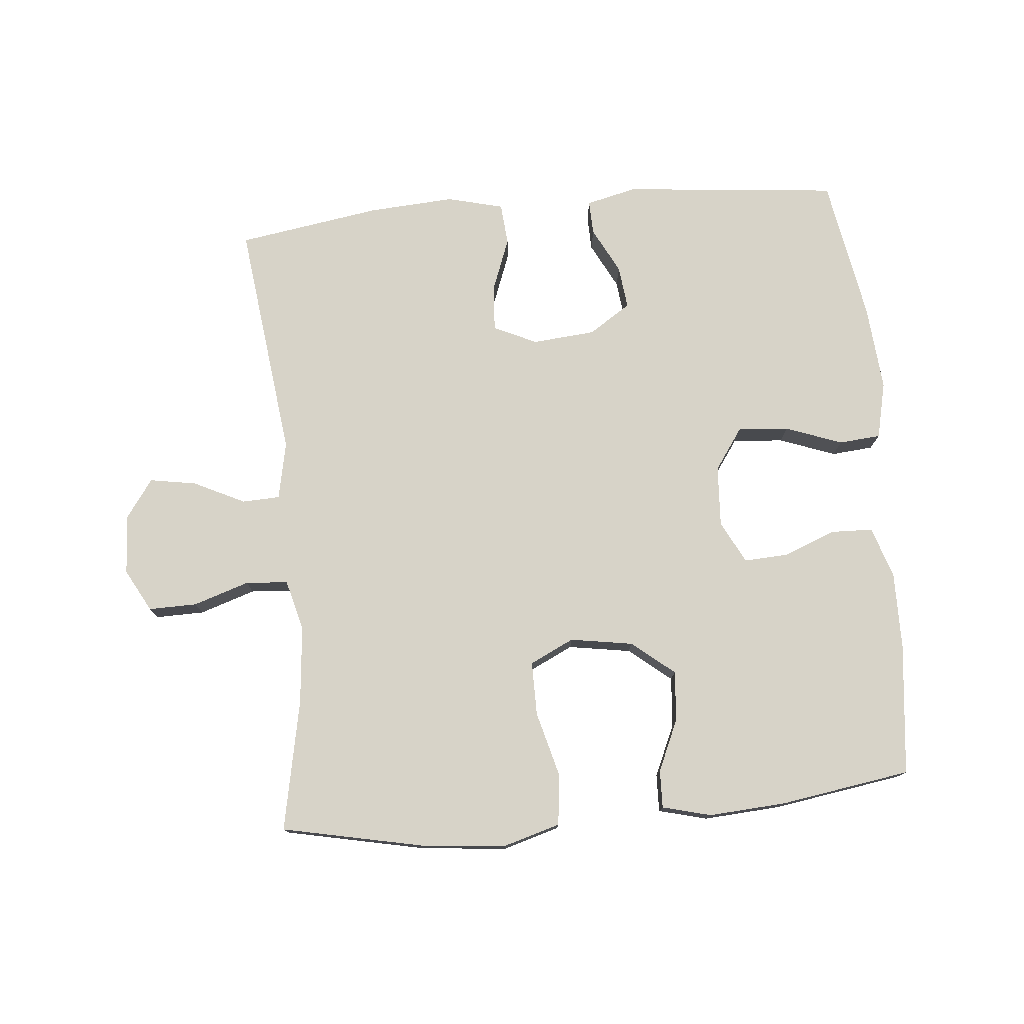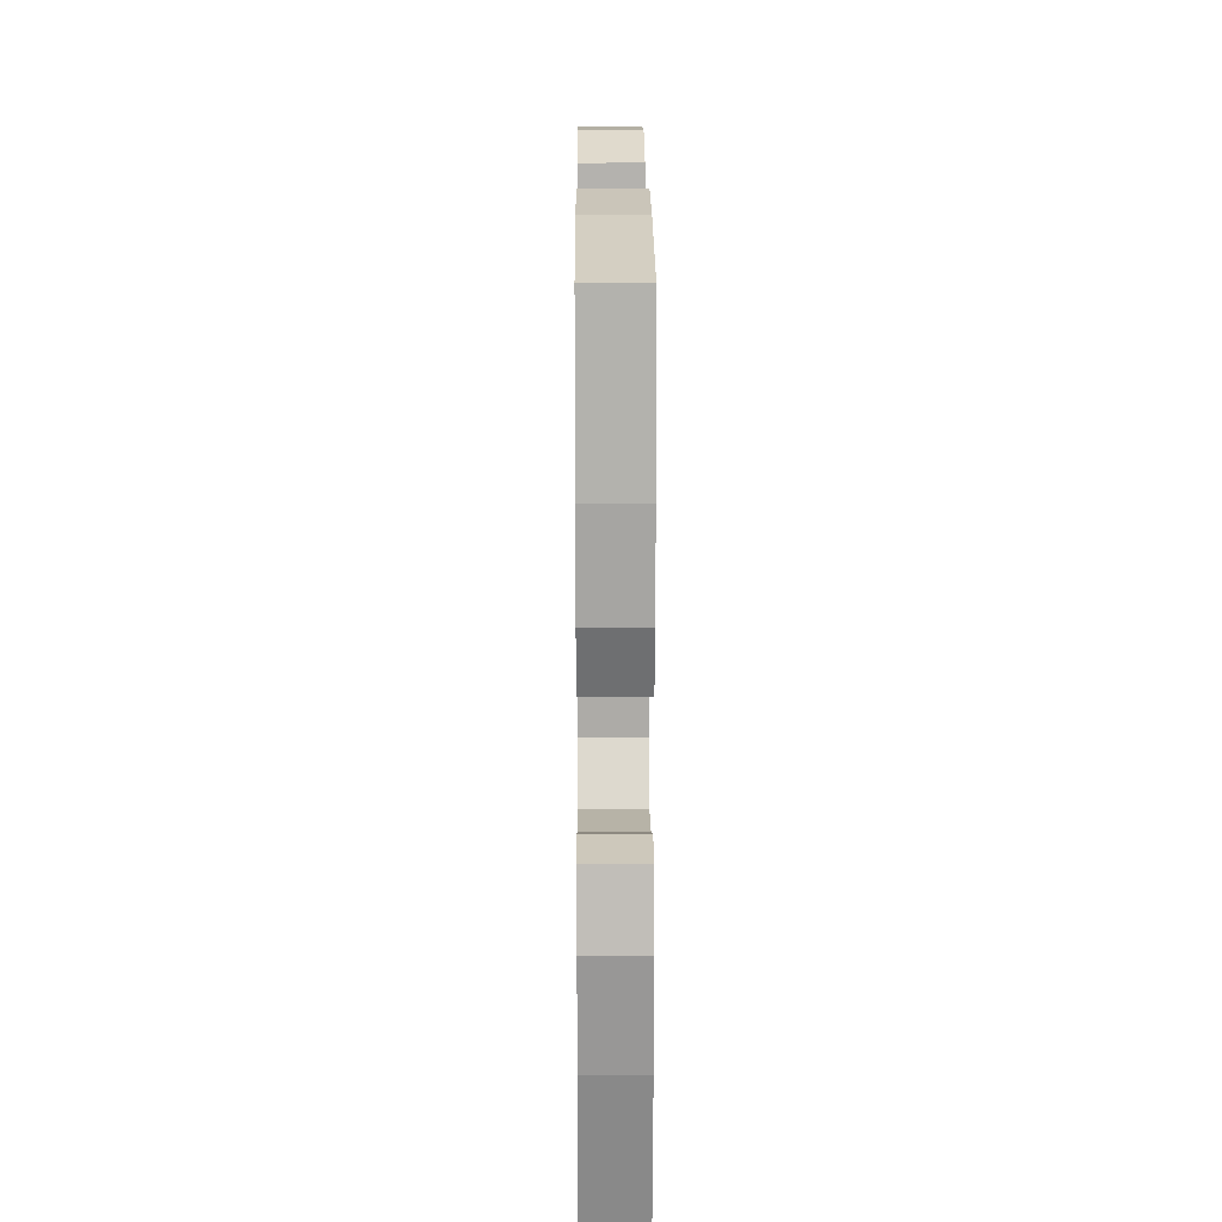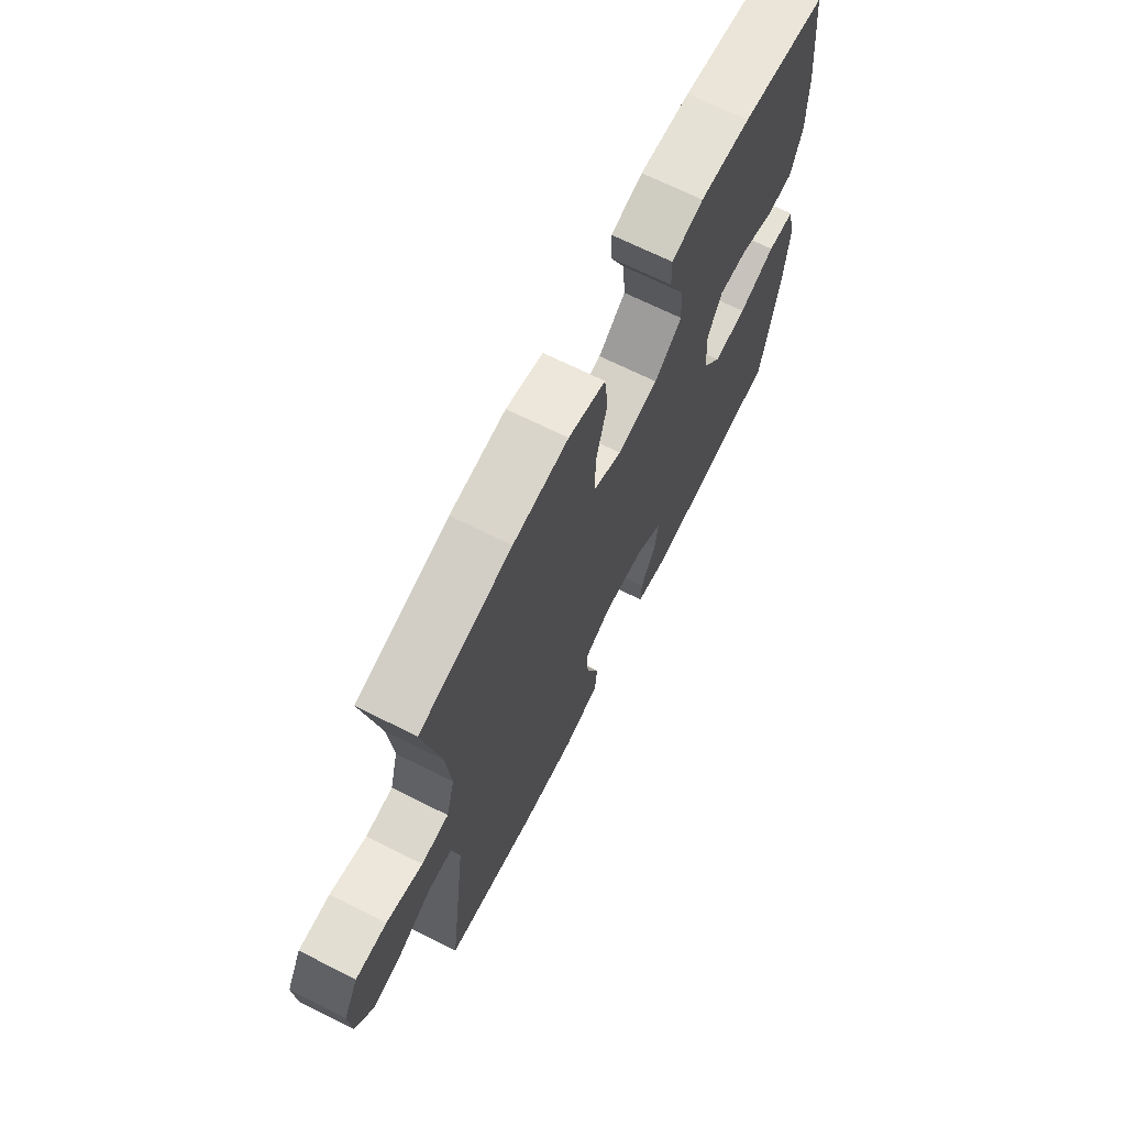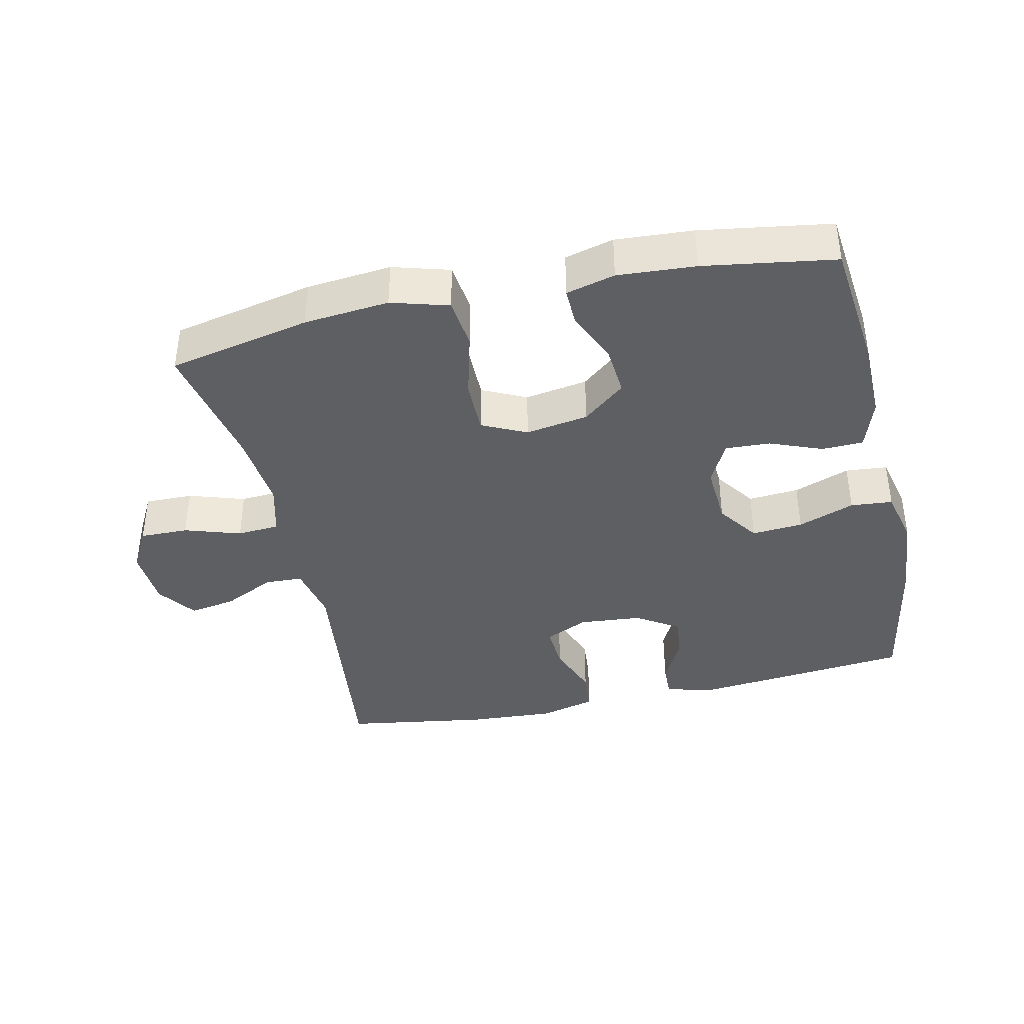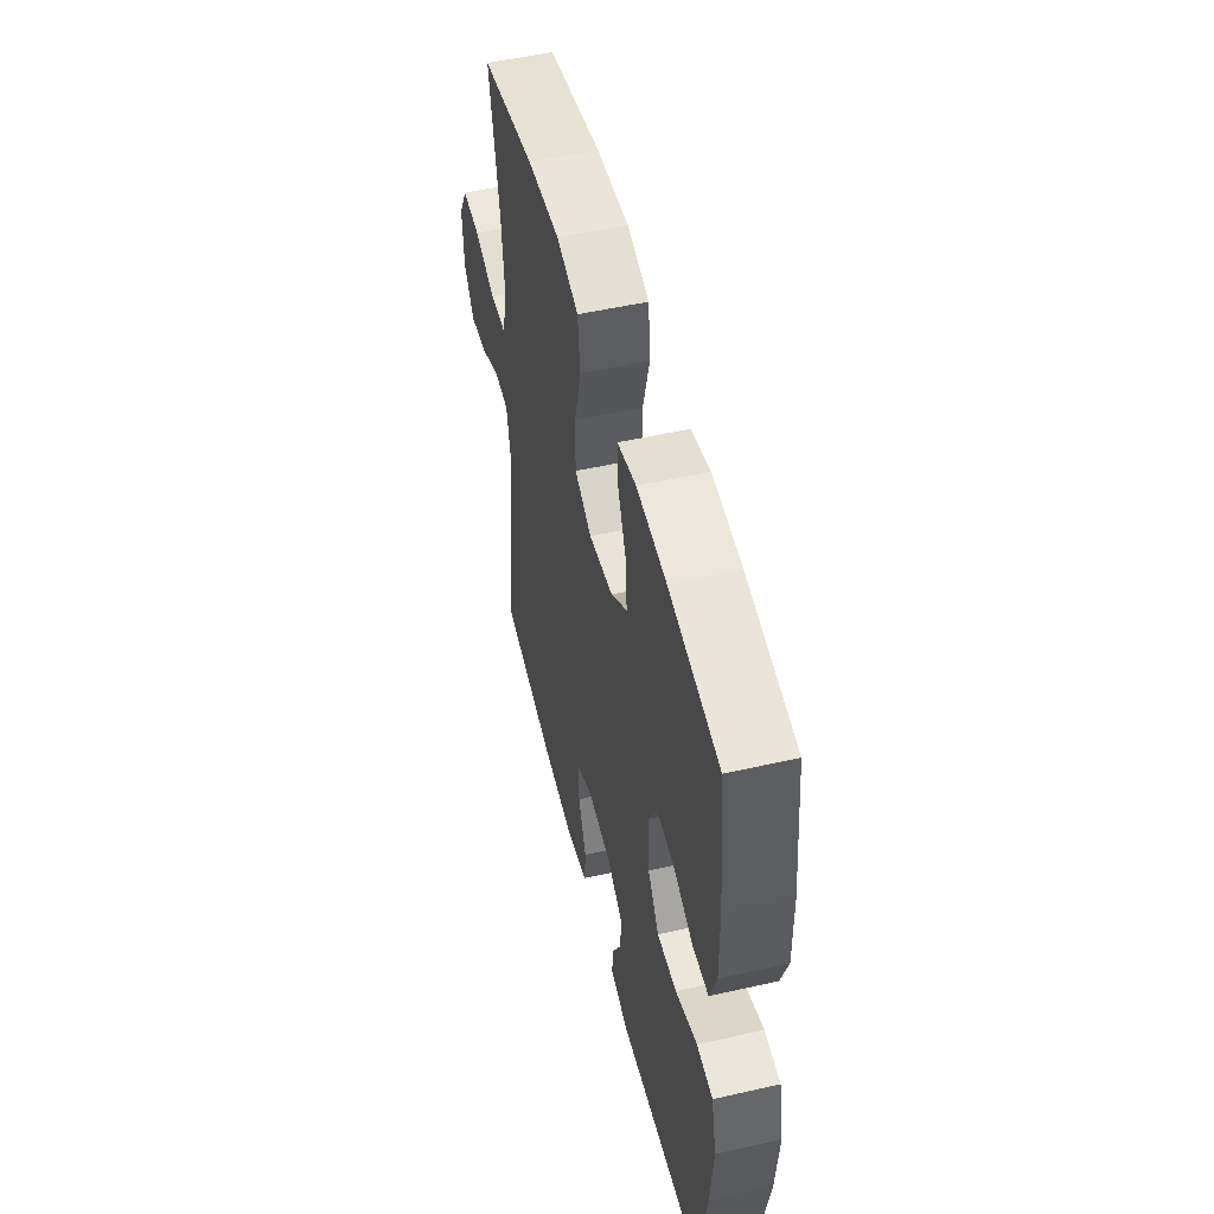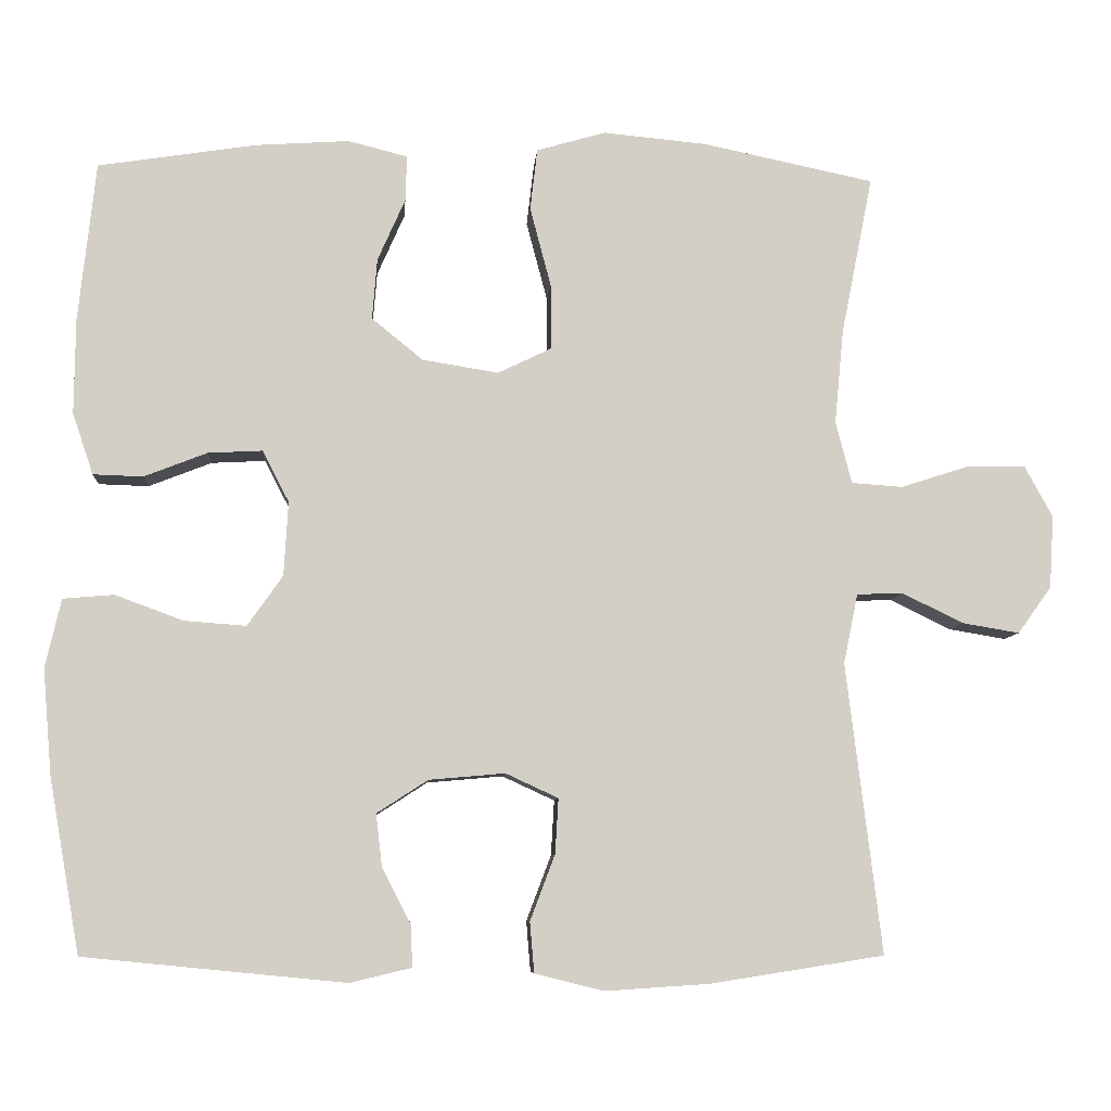
<metadata>
{"format":"obj","ext":"obj","renderer":"f3d","projection":"perspective","resolution":1024,"background":"white","views":[{"elev":76.9,"azim":-5.2,"up":"+Y"},{"elev":16.9,"azim":89.6,"up":"+Z"},{"elev":68.8,"azim":-63.4,"up":"+Z"},{"elev":-39.5,"azim":12.6,"up":"+Y"},{"elev":51.7,"azim":76.2,"up":"+Z"},{"elev":-7.8,"azim":175.9,"up":"+Z"}]}
</metadata>
<code>
o path4782
v 0.5647 0.0375 -0.2786
v 0.576 0.0375 -0.1456
v 0.556 0.0375 -0.05827
v 0.4915 0.0375 -0.0527
v 0.4046 0.0375 -0.08484
v 0.326 0.0375 -0.09068
v 0.2813 0.0375 -0.02682
v 0.2758 0.0375 0.06758
v 0.3097 0.0375 0.1328
v 0.3785 0.0375 0.1291
v 0.4586 0.0375 0.09771
v 0.5222 0.0375 0.09972
v 0.5485 0.0375 0.1775
v 0.5474 0.0375 0.2983
v 0.5254 0.0375 0.501
v 0.3242 0.0375 0.5325
v 0.205 0.0375 0.5405
v 0.1299 0.0375 0.5212
v 0.1316 0.0375 0.4633
v 0.1668 0.0375 0.3837
v 0.173 0.0375 0.3064
v 0.1079 0.0375 0.2535
v 0.01121 0.0375 0.238
v -0.05686 0.0375 0.2707
v -0.05661 0.0375 0.3538
v -0.02991 0.0375 0.4551
v -0.03901 0.0375 0.5334
v -0.1268 0.0375 0.5589
v -0.2582 0.0375 0.5465
v -0.4765 0.0375 0.501
v -0.4366 0.0375 0.2998
v -0.4251 0.0375 0.1793
v -0.4455 0.0375 0.1005
v -0.5107 0.0375 0.09577
v -0.5969 0.0375 0.1238
v -0.6713 0.0375 0.125
v -0.7068 0.0375 0.0595
v -0.7014 0.0375 -0.03281
v -0.6587 0.0375 -0.0922
v -0.5864 0.0375 -0.08002
v -0.5078 0.0375 -0.04182
v -0.4498 0.0375 -0.04423
v -0.4316 0.0375 -0.133
v -0.4765 0.0375 -0.5007
v -0.2554 0.0375 -0.5354
v -0.123 0.0375 -0.544
v -0.03617 0.0375 -0.5222
v -0.03071 0.0375 -0.458
v -0.06223 0.0375 -0.375
v -0.06638 0.0375 -0.3051
v 0.000183 0.0375 -0.2742
v 0.09675 0.0375 -0.2827
v 0.1616 0.0375 -0.3245
v 0.1539 0.0375 -0.391
v 0.1171 0.0375 -0.462
v 0.1153 0.0375 -0.5149
v 0.1933 0.0375 -0.5334
v 0.5254 0.0375 -0.5007
v 0.5647 -0.0375 -0.2786
v 0.576 -0.0375 -0.1456
v 0.556 -0.0375 -0.05827
v 0.4915 -0.0375 -0.0527
v 0.4046 -0.0375 -0.08484
v 0.326 -0.0375 -0.09068
v 0.2813 -0.0375 -0.02682
v 0.2758 -0.0375 0.06758
v 0.3097 -0.0375 0.1328
v 0.3785 -0.0375 0.1291
v 0.4586 -0.0375 0.09771
v 0.5222 -0.0375 0.09972
v 0.5485 -0.0375 0.1775
v 0.5474 -0.0375 0.2983
v 0.5254 -0.0375 0.501
v 0.3242 -0.0375 0.5325
v 0.205 -0.0375 0.5405
v 0.1299 -0.0375 0.5212
v 0.1316 -0.0375 0.4633
v 0.1668 -0.0375 0.3837
v 0.173 -0.0375 0.3064
v 0.1079 -0.0375 0.2535
v 0.01121 -0.0375 0.238
v -0.05686 -0.0375 0.2707
v -0.05661 -0.0375 0.3538
v -0.02991 -0.0375 0.4551
v -0.03901 -0.0375 0.5334
v -0.1268 -0.0375 0.5589
v -0.2582 -0.0375 0.5465
v -0.4765 -0.0375 0.501
v -0.4366 -0.0375 0.2998
v -0.4251 -0.0375 0.1793
v -0.4455 -0.0375 0.1005
v -0.5107 -0.0375 0.09577
v -0.5969 -0.0375 0.1238
v -0.6713 -0.0375 0.125
v -0.7068 -0.0375 0.0595
v -0.7014 -0.0375 -0.03281
v -0.6587 -0.0375 -0.0922
v -0.5864 -0.0375 -0.08002
v -0.5078 -0.0375 -0.04182
v -0.4498 -0.0375 -0.04423
v -0.4316 -0.0375 -0.133
v -0.4765 -0.0375 -0.5007
v -0.2554 -0.0375 -0.5354
v -0.123 -0.0375 -0.544
v -0.03617 -0.0375 -0.5222
v -0.03071 -0.0375 -0.458
v -0.06223 -0.0375 -0.375
v -0.06638 -0.0375 -0.3051
v 0.000183 -0.0375 -0.2742
v 0.09675 -0.0375 -0.2827
v 0.1616 -0.0375 -0.3245
v 0.1539 -0.0375 -0.391
v 0.1171 -0.0375 -0.462
v 0.1153 -0.0375 -0.5149
v 0.1933 -0.0375 -0.5334
v 0.5254 -0.0375 -0.5007
v -0.03901 0.0375 0.5334
v -0.03901 0.0375 0.5334
v -0.1268 0.0375 0.5589
v -0.2582 0.0375 0.5465
v 0.3242 0.0375 0.5325
v 0.205 0.0375 0.5405
v 0.1299 0.0375 0.5212
v 0.1299 0.0375 0.5212
v -0.02991 0.0375 0.4551
v 0.1316 0.0375 0.4633
v 0.5254 0.0375 0.501
v 0.5254 0.0375 0.501
v -0.4765 0.0375 0.501
v -0.4765 0.0375 0.501
v 0.1668 0.0375 0.3837
v -0.05661 0.0375 0.3538
v -0.4366 0.0375 0.2998
v 0.5474 0.0375 0.2983
v 0.173 0.0375 0.3064
v -0.05686 0.0375 0.2707
v -0.05686 0.0375 0.2707
v 0.1079 0.0375 0.2535
v -0.4251 0.0375 0.1793
v 0.5485 0.0375 0.1775
v 0.01121 0.0375 0.238
v -0.4455 0.0375 0.1005
v -0.4455 0.0375 0.1005
v 0.5222 0.0375 0.09972
v 0.5222 0.0375 0.09972
v 0.3097 0.0375 0.1328
v 0.3097 0.0375 0.1328
v 0.3785 0.0375 0.1291
v 0.2758 0.0375 0.06758
v 0.4586 0.0375 0.09771
v -0.5969 0.0375 0.1238
v -0.6713 0.0375 0.125
v -0.6713 0.0375 0.125
v -0.7068 0.0375 0.0595
v -0.5107 0.0375 0.09577
v 0.2813 0.0375 -0.02682
v -0.7014 0.0375 -0.03281
v 0.326 0.0375 -0.09068
v -0.5078 0.0375 -0.04182
v -0.4498 0.0375 -0.04423
v -0.4498 0.0375 -0.04423
v -0.6587 0.0375 -0.0922
v -0.6587 0.0375 -0.0922
v -0.5864 0.0375 -0.08002
v -0.4316 0.0375 -0.133
v 0.556 0.0375 -0.05827
v 0.556 0.0375 -0.05827
v 0.4915 0.0375 -0.0527
v 0.4046 0.0375 -0.08484
v 0.576 0.0375 -0.1456
v 0.5647 0.0375 -0.2786
v 0.000183 0.0375 -0.2742
v 0.09675 0.0375 -0.2827
v -0.06638 0.0375 -0.3051
v -0.06638 0.0375 -0.3051
v 0.1616 0.0375 -0.3245
v 0.1616 0.0375 -0.3245
v -0.06223 0.0375 -0.375
v 0.1539 0.0375 -0.391
v -0.03071 0.0375 -0.458
v 0.1171 0.0375 -0.462
v -0.03617 0.0375 -0.5222
v -0.03617 0.0375 -0.5222
v 0.1153 0.0375 -0.5149
v 0.1153 0.0375 -0.5149
v -0.4765 0.0375 -0.5007
v -0.4765 0.0375 -0.5007
v 0.5254 0.0375 -0.5007
v 0.5254 0.0375 -0.5007
v 0.1933 0.0375 -0.5334
v -0.2554 0.0375 -0.5354
v -0.123 0.0375 -0.544
v -0.03901 -0.0375 0.5334
v -0.03901 -0.0375 0.5334
v -0.1268 -0.0375 0.5589
v -0.2582 -0.0375 0.5465
v 0.3242 -0.0375 0.5325
v 0.205 -0.0375 0.5405
v 0.1299 -0.0375 0.5212
v 0.1299 -0.0375 0.5212
v -0.02991 -0.0375 0.4551
v 0.1316 -0.0375 0.4633
v 0.5254 -0.0375 0.501
v 0.5254 -0.0375 0.501
v -0.4765 -0.0375 0.501
v -0.4765 -0.0375 0.501
v 0.1668 -0.0375 0.3837
v -0.05661 -0.0375 0.3538
v -0.4366 -0.0375 0.2998
v 0.5474 -0.0375 0.2983
v 0.173 -0.0375 0.3064
v -0.05686 -0.0375 0.2707
v -0.05686 -0.0375 0.2707
v 0.1079 -0.0375 0.2535
v -0.4251 -0.0375 0.1793
v 0.5485 -0.0375 0.1775
v 0.01121 -0.0375 0.238
v -0.4455 -0.0375 0.1005
v -0.4455 -0.0375 0.1005
v 0.5222 -0.0375 0.09972
v 0.5222 -0.0375 0.09972
v 0.3097 -0.0375 0.1328
v 0.3097 -0.0375 0.1328
v 0.3785 -0.0375 0.1291
v 0.2758 -0.0375 0.06758
v 0.4586 -0.0375 0.09771
v -0.5969 -0.0375 0.1238
v -0.6713 -0.0375 0.125
v -0.6713 -0.0375 0.125
v -0.7068 -0.0375 0.0595
v -0.5107 -0.0375 0.09577
v 0.2813 -0.0375 -0.02682
v -0.7014 -0.0375 -0.03281
v 0.326 -0.0375 -0.09068
v -0.5078 -0.0375 -0.04182
v -0.4498 -0.0375 -0.04423
v -0.4498 -0.0375 -0.04423
v -0.6587 -0.0375 -0.0922
v -0.6587 -0.0375 -0.0922
v -0.5864 -0.0375 -0.08002
v -0.4316 -0.0375 -0.133
v 0.556 -0.0375 -0.05827
v 0.556 -0.0375 -0.05827
v 0.4915 -0.0375 -0.0527
v 0.4046 -0.0375 -0.08484
v 0.576 -0.0375 -0.1456
v 0.5647 -0.0375 -0.2786
v 0.000183 -0.0375 -0.2742
v 0.09675 -0.0375 -0.2827
v -0.06638 -0.0375 -0.3051
v -0.06638 -0.0375 -0.3051
v 0.1616 -0.0375 -0.3245
v 0.1616 -0.0375 -0.3245
v -0.06223 -0.0375 -0.375
v 0.1539 -0.0375 -0.391
v -0.03071 -0.0375 -0.458
v 0.1171 -0.0375 -0.462
v -0.03617 -0.0375 -0.5222
v -0.03617 -0.0375 -0.5222
v 0.1153 -0.0375 -0.5149
v 0.1153 -0.0375 -0.5149
v -0.4765 -0.0375 -0.5007
v -0.4765 -0.0375 -0.5007
v 0.5254 -0.0375 -0.5007
v 0.5254 -0.0375 -0.5007
v 0.1933 -0.0375 -0.5334
v -0.2554 -0.0375 -0.5354
v -0.123 -0.0375 -0.544
f 195 208 201
f 209 196 205
f 234 247 245
f 198 207 197
f 224 210 211
f 217 212 236
f 226 216 224
f 215 212 209
f 202 198 199
f 257 266 255
f 250 236 241
f 248 236 250
f 209 212 208
f 260 266 257
f 232 217 248
f 214 222 211
f 211 222 224
f 234 252 247
f 207 211 197
f 218 231 236
f 197 211 210
f 207 198 202
f 234 249 252
f 218 212 215
f 217 236 248
f 267 250 241
f 250 267 254
f 254 268 256
f 195 201 193
f 236 231 235
f 222 214 225
f 230 227 228
f 240 230 233
f 209 208 196
f 235 227 240
f 227 230 240
f 236 212 218
f 256 268 258
f 231 227 235
f 232 249 234
f 225 214 217
f 245 246 244
f 264 255 266
f 203 197 210
f 242 244 246
f 264 252 255
f 240 233 238
f 220 216 226
f 210 224 216
f 225 217 232
f 232 248 249
f 247 252 264
f 196 208 195
f 268 254 267
f 246 245 247
f 267 241 262
f 118 28 86 194
f 28 29 87 86
f 16 17 75 74
f 17 124 200 75
f 26 27 85 84
f 18 19 77 76
f 128 16 74 204
f 29 130 206 87
f 19 20 78 77
f 25 26 84 83
f 30 31 89 88
f 14 15 73 72
f 20 21 79 78
f 137 25 83 213
f 21 22 80 79
f 31 32 90 89
f 13 14 72 71
f 23 24 82 81
f 22 23 81 80
f 32 143 219 90
f 145 13 71 221
f 147 10 68 223
f 8 9 67 66
f 11 12 70 69
f 10 11 69 68
f 35 153 229 93
f 36 37 95 94
f 34 35 93 92
f 33 34 92 91
f 7 8 66 65
f 37 38 96 95
f 6 7 65 64
f 41 161 237 99
f 38 163 239 96
f 40 41 99 98
f 39 40 98 97
f 42 43 101 100
f 167 4 62 243
f 4 5 63 62
f 2 3 61 60
f 5 6 64 63
f 1 2 60 59
f 51 52 110 109
f 175 51 109 251
f 52 177 253 110
f 49 50 108 107
f 53 54 112 111
f 48 49 107 106
f 54 55 113 112
f 183 48 106 259
f 55 185 261 113
f 43 187 263 101
f 189 1 59 265
f 57 58 116 115
f 56 57 115 114
f 44 45 103 102
f 46 47 105 104
f 45 46 104 103
f 119 125 132
f 133 129 120
f 158 169 171
f 122 121 131
f 148 135 134
f 141 160 136
f 150 148 140
f 139 133 136
f 126 123 122
f 181 179 190
f 174 165 160
f 172 174 160
f 133 132 136
f 184 181 190
f 156 172 141
f 138 135 146
f 135 148 146
f 158 171 176
f 131 121 135
f 142 160 155
f 121 134 135
f 131 126 122
f 158 176 173
f 142 139 136
f 141 172 160
f 191 165 174
f 174 178 191
f 178 180 192
f 119 117 125
f 160 159 155
f 146 149 138
f 154 152 151
f 164 157 154
f 133 120 132
f 159 164 151
f 151 164 154
f 160 142 136
f 180 182 192
f 155 159 151
f 156 158 173
f 149 141 138
f 169 168 170
f 188 190 179
f 127 134 121
f 166 170 168
f 188 179 176
f 164 162 157
f 144 150 140
f 134 140 148
f 149 156 141
f 156 173 172
f 171 188 176
f 120 119 132
f 192 191 178
f 170 171 169
f 191 186 165

</code>
